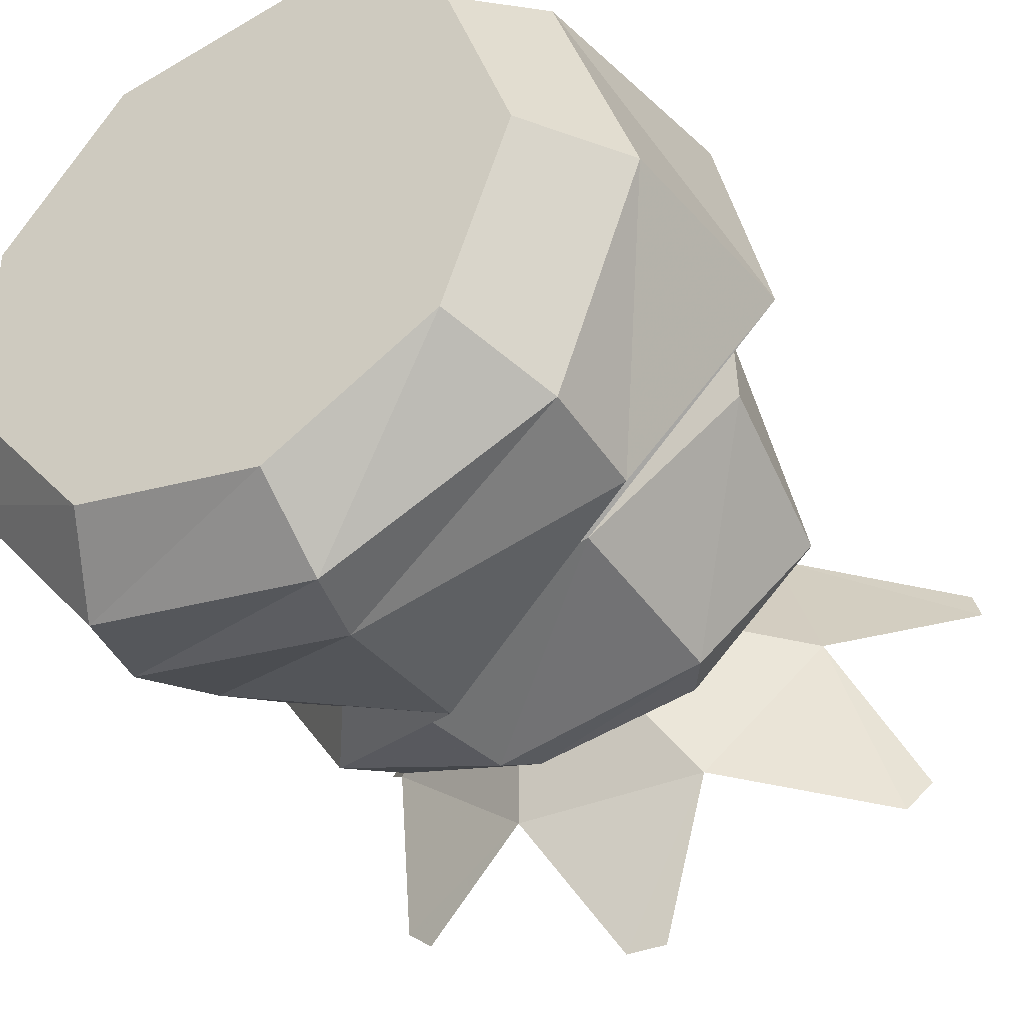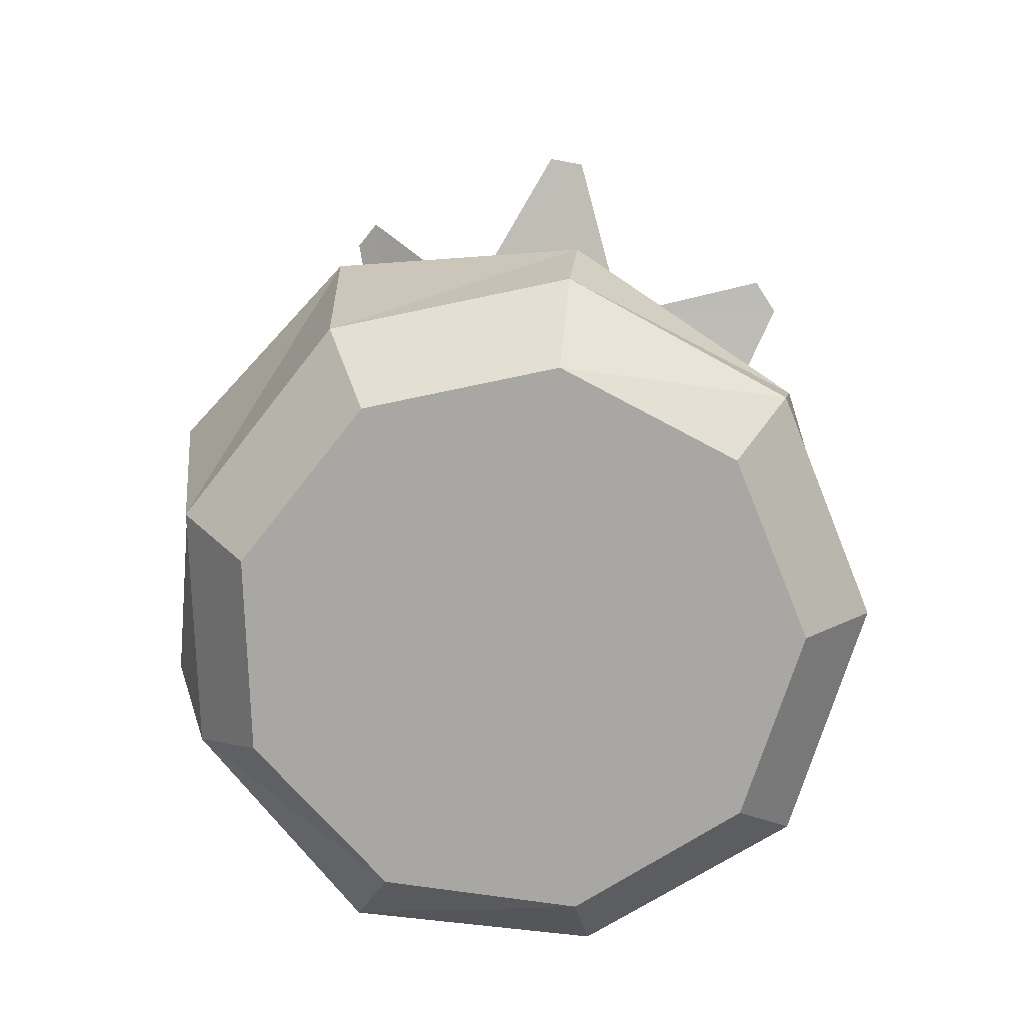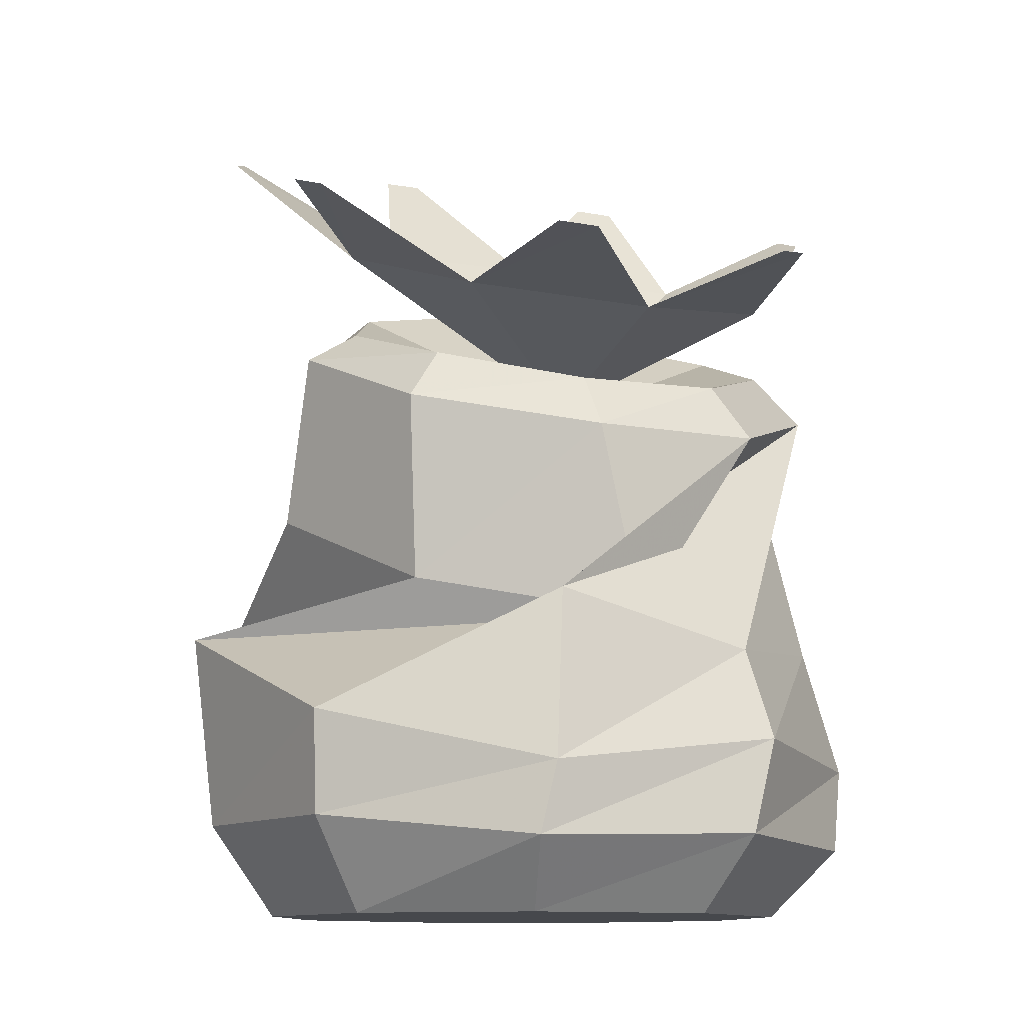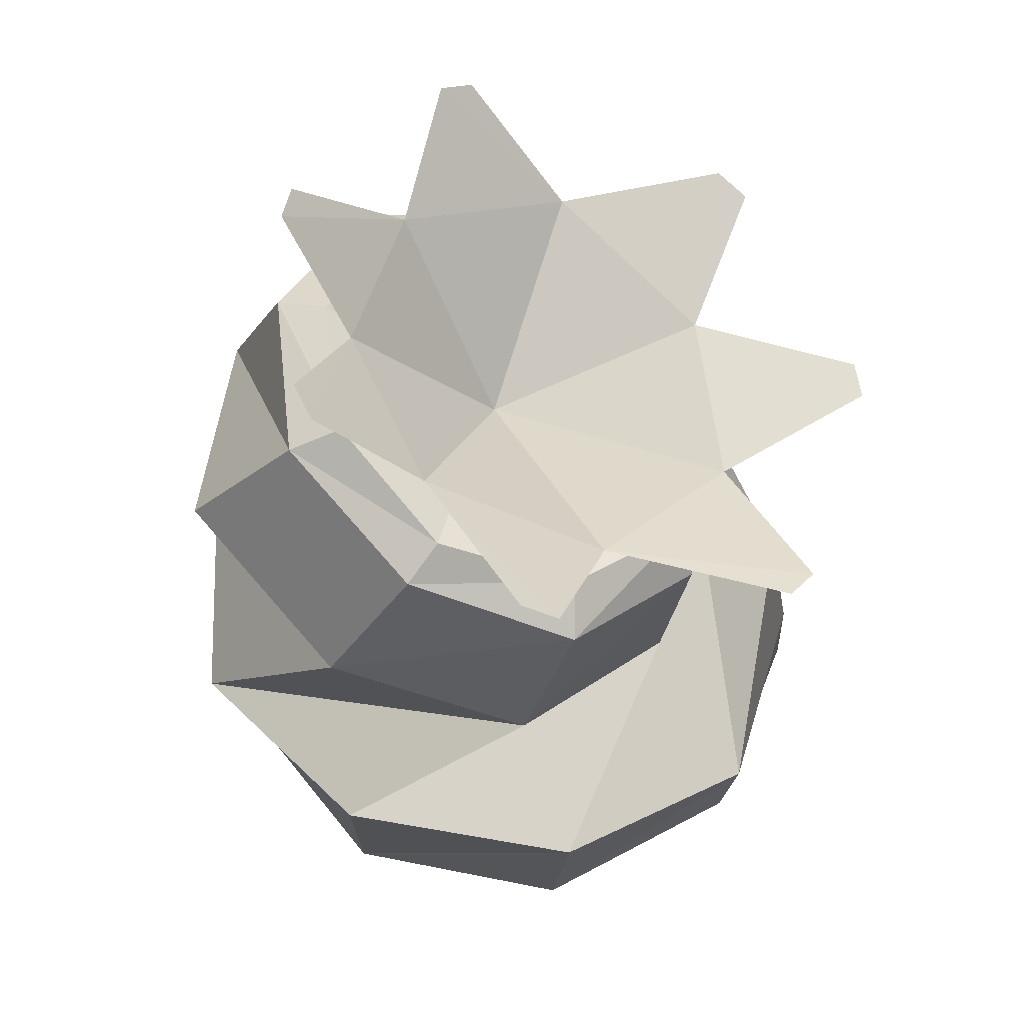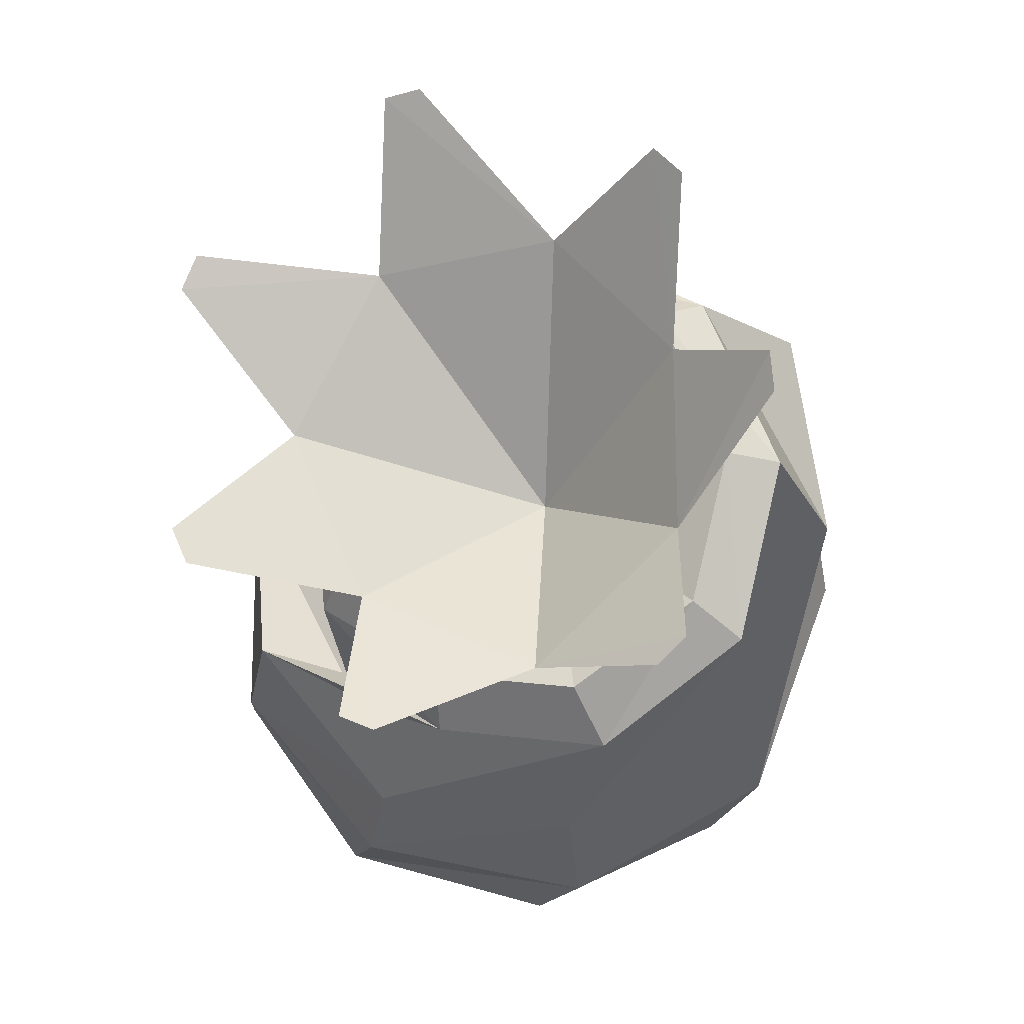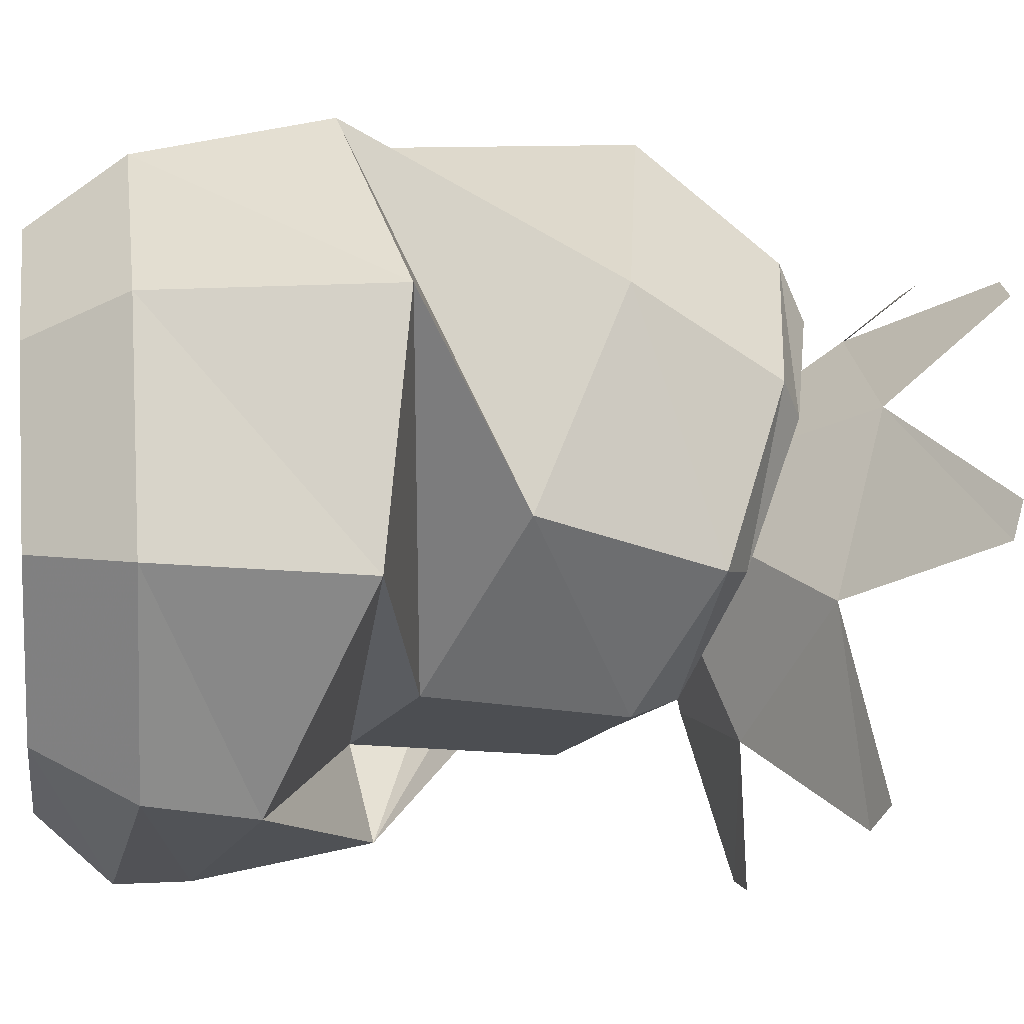
<metadata>
{"format":"obj","ext":"obj","renderer":"f3d","projection":"perspective","resolution":1024,"background":"white","views":[{"elev":-37.4,"azim":30.2,"up":"+Z"},{"elev":-74.6,"azim":121.9,"up":"+Y"},{"elev":-11.2,"azim":167.3,"up":"+Y"},{"elev":62.1,"azim":81.5,"up":"+Y"},{"elev":65.0,"azim":-114.9,"up":"+Y"},{"elev":6.2,"azim":81.5,"up":"+Z"}]}
</metadata>
<code>
v 0.7614 -0.2659 -0.6707
v 0.157 -0.2659 -1.02
v -0.5302 -0.2659 -0.8984
v -0.9788 -0.2659 -0.3638
v -0.9788 -0.2659 0.334
v -0.5302 -0.2659 0.8686
v 0.157 -0.2659 0.9897
v 0.7614 -0.2659 0.6408
v 1 -0.2659 -0.01492
v 0.9494 0.08936 -0.8349
v 0.1937 0.001389 -1.271
v -0.6657 0.02293 -1.12
v -1.227 -0.004676 -0.4512
v -1.227 0.01956 0.4214
v -0.6657 -0.0311 1.09
v 0.1937 0.08936 1.241
v 0.9494 0.08936 0.8051
v 1.248 0.08936 -0.01492
v 0.966 0.4782 -0.8898
v 0.1337 0.2722 -1.285
v -0.7682 0.3853 -1.063
v -1.308 0.3266 -0.3047
v -1.238 0.3808 0.6213
v -0.5945 0.6106 1.277
v 0.3254 0.7844 1.363
v 1.088 0.9574 0.8308
v 1.341 0.8322 -0.0586
v -0.1348 1.612 -0.9283
v -0.8129 1.632 -0.7138
v -1.207 1.828 -0.1894
v -1.122 2.095 0.4248
v -0.5995 2.309 0.8413
v 0.1175 2.37 0.8653
v 0.6929 2.248 0.4856
v 0.9074 2.012 -0.1234
v 0.5733 1.754 -0.6623
v -0.09392 1.818 -0.822
v -0.6697 1.845 -0.6635
v -0.9994 2.009 -0.2244
v -0.9395 2.205 0.3014
v -0.5036 2.379 0.6523
v 0.1093 2.463 0.6587
v 0.5791 2.33 0.3537
v 0.7161 2.121 -0.1525
v 0.4584 1.94 -0.6257
v -0.02013 -0.2659 -0.01492
v -0.2423 1.881 0.0434
v -0.2963 0.8719 -0.8971
v 0.08656 0.9201 -1.18
v -0.6935 0.7358 -0.9572
v -1.167 0.8104 -0.2908
v -0.7372 1.774 1.048
v 0.04935 1.862 1.283
v 0.7489 1.714 0.8213
v 0.9601 1.357 0.07731
v 0.533 1.036 -0.5781
f 1 2 11 10
f 2 3 12 11
f 3 4 13 12
f 4 5 14 13
f 5 6 15 14
f 6 7 16 15
f 7 8 17 16
f 8 9 18 17
f 9 1 10 18
f 48 49 29 28
f 49 50 30 29
f 50 51 31 30
f 51 52 32 31
f 52 53 33 32
f 53 54 34 33
f 54 55 35 34
f 55 56 36 35
f 56 48 28 36
f 28 29 38 37
f 29 30 39 38
f 30 31 40 39
f 31 32 41 40
f 32 33 42 41
f 33 34 43 42
f 34 35 44 43
f 35 36 45 44
f 36 28 37 45
f 2 1 46
f 3 2 46
f 4 3 46
f 5 4 46
f 6 5 46
f 7 6 46
f 8 7 46
f 9 8 46
f 1 9 46
f 37 38 47
f 38 39 47
f 39 40 47
f 40 41 47
f 41 42 47
f 42 43 47
f 43 44 47
f 44 45 47
f 45 37 47
f 10 11 20 19
f 11 12 21 20
f 12 13 22 21
f 13 14 23 22
f 14 15 24 23
f 15 16 25 24
f 16 17 26 25
f 17 18 27 26
f 18 10 19 27
f 19 20 49 48
f 20 21 50 49
f 21 22 51 50
f 22 23 52 51
f 23 24 53 52
f 24 25 54 53
f 25 26 55 54
f 26 27 56 55
f 27 19 48 56
v -0.2175 1.9 0.02461
v 0.3594 2.186 -0.8
v 0.1472 2.266 -1.387
v -0.3607 2.124 -0.8236
v -0.004836 2.254 -1.39
v -0.3607 2.124 -0.8236
v -0.3607 2.124 -0.8236
v -0.8343 2.302 -1.111
v -0.3607 2.124 -0.8236
v -0.9524 2.257 -0.3679
v -0.9473 2.329 -1.018
v 0.7496 2.426 -0.2522
v 1.076 2.529 -0.8829
v 0.3594 2.186 -0.8
v 0.9866 2.482 -0.9885
v 0.3594 2.186 -0.8
v 0.482 2.651 0.3811
v 1.165 2.925 0.1267
v 0.7496 2.426 -0.2522
v 1.212 2.88 -0.000913
v 0.7496 2.426 -0.2522
v -0.1554 2.68 0.576
v 0.2883 3.123 0.8032
v 0.482 2.651 0.3811
v 0.4328 3.116 0.7581
v 0.482 2.651 0.3811
v -0.9524 2.257 -0.3679
v -1.272 2.682 -0.0426
v -0.7675 2.528 0.2995
v -1.232 2.734 0.08496
v -0.7675 2.528 0.2995
v -0.7675 2.528 0.2995
v -0.62 3.026 0.7231
v -0.1554 2.68 0.576
v -0.4807 3.055 0.7734
v -0.1554 2.68 0.576
f 57 58 60
f 58 59 61 60
f 57 60 62
f 60 61 62
f 57 63 65
f 63 64 65
f 57 65 66
f 65 64 67 66
f 57 68 70
f 68 69 71 70
f 57 70 72
f 70 71 72
f 57 73 75
f 73 74 76 75
f 57 75 77
f 75 76 77
f 57 78 80
f 78 79 81 80
f 57 80 82
f 80 81 82
f 57 83 85
f 83 84 86 85
f 57 85 87
f 85 86 87
f 57 88 90
f 88 89 91 90
f 57 90 92
f 90 91 92

</code>
